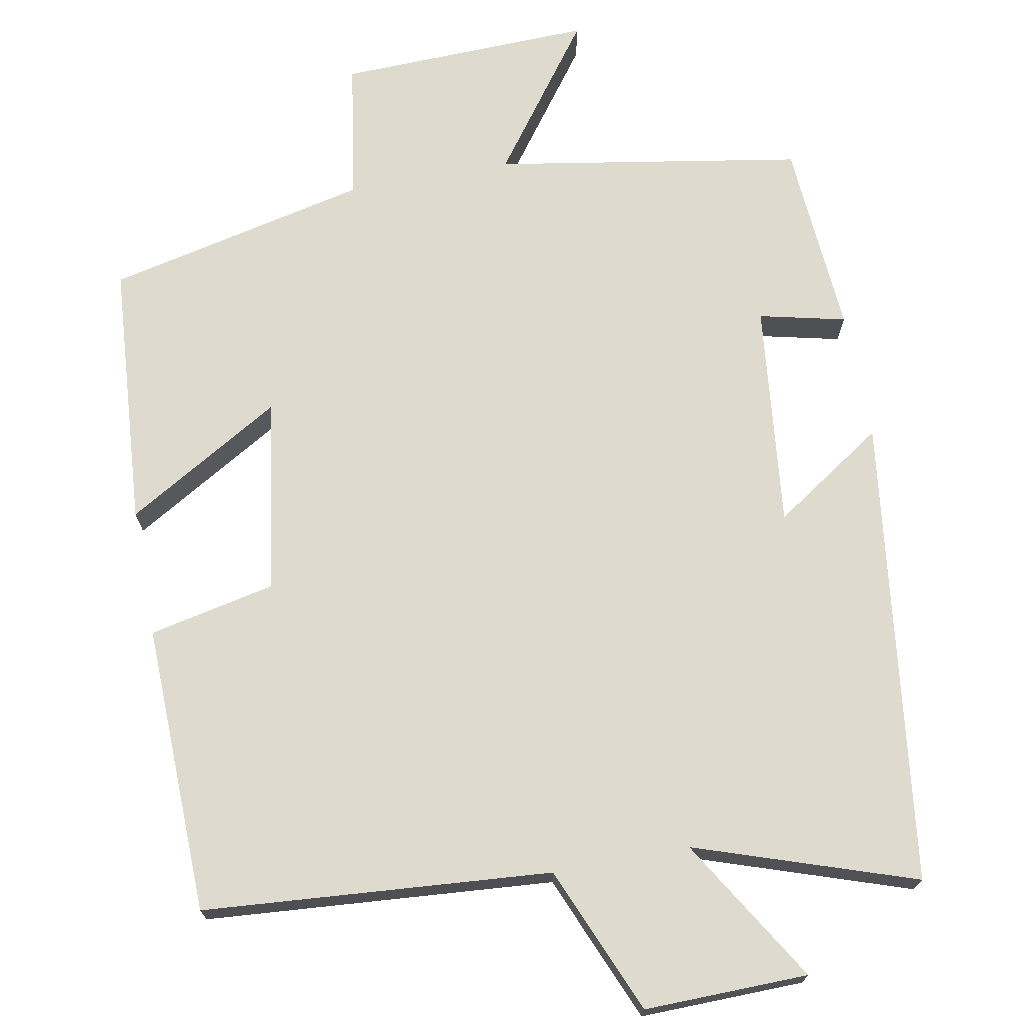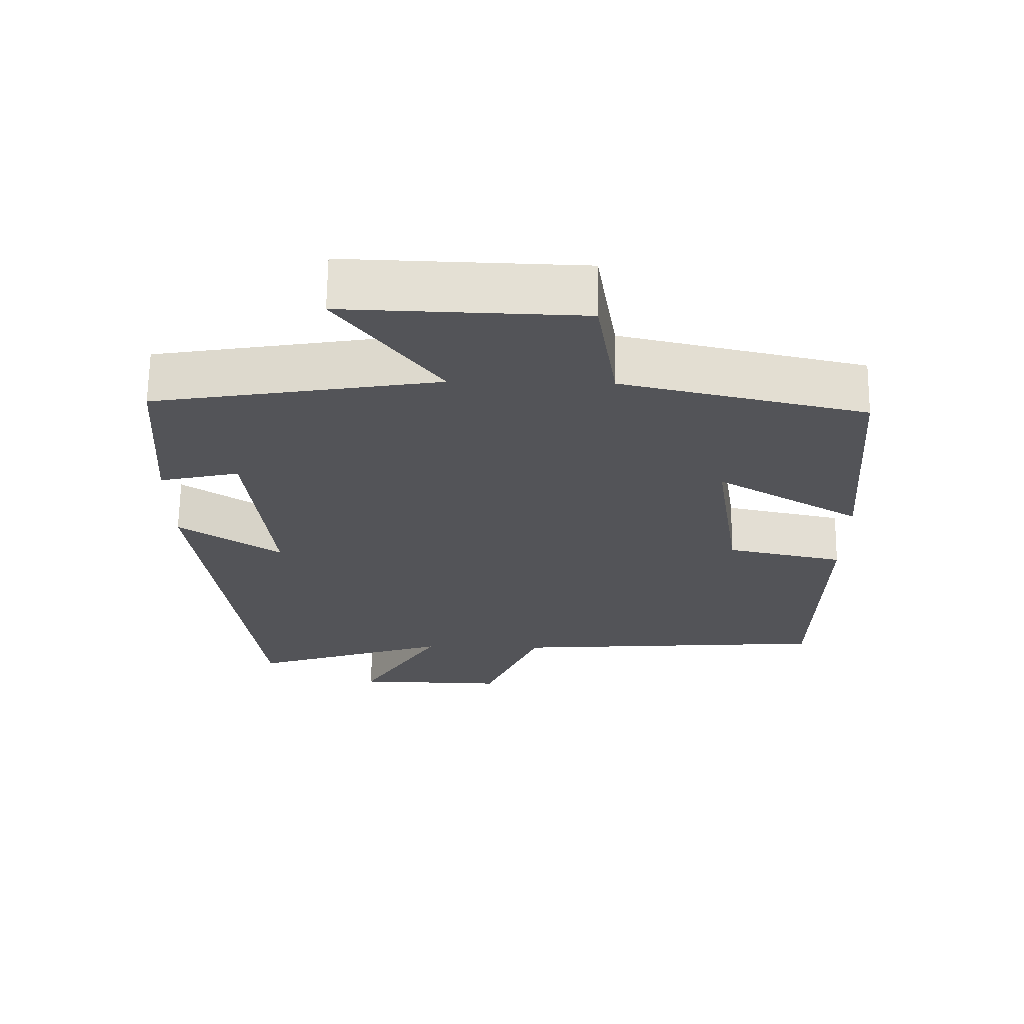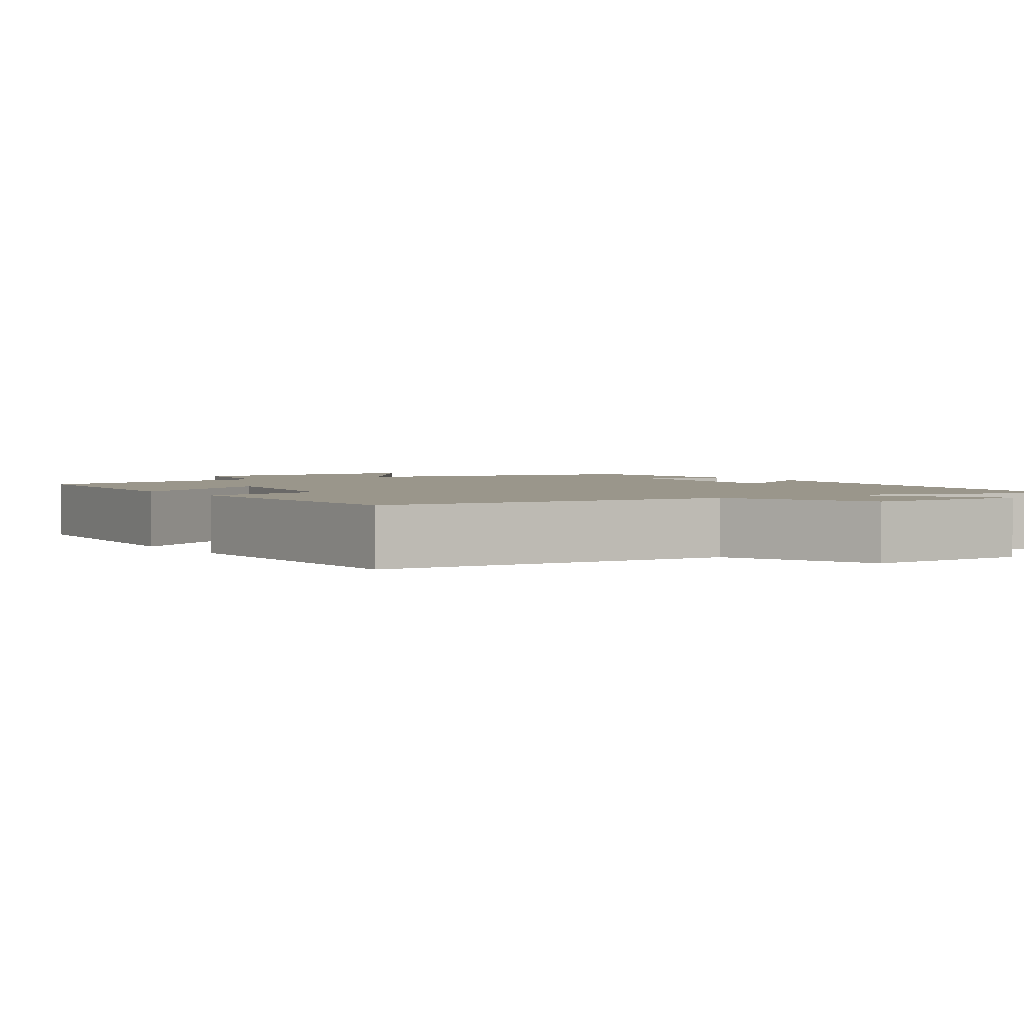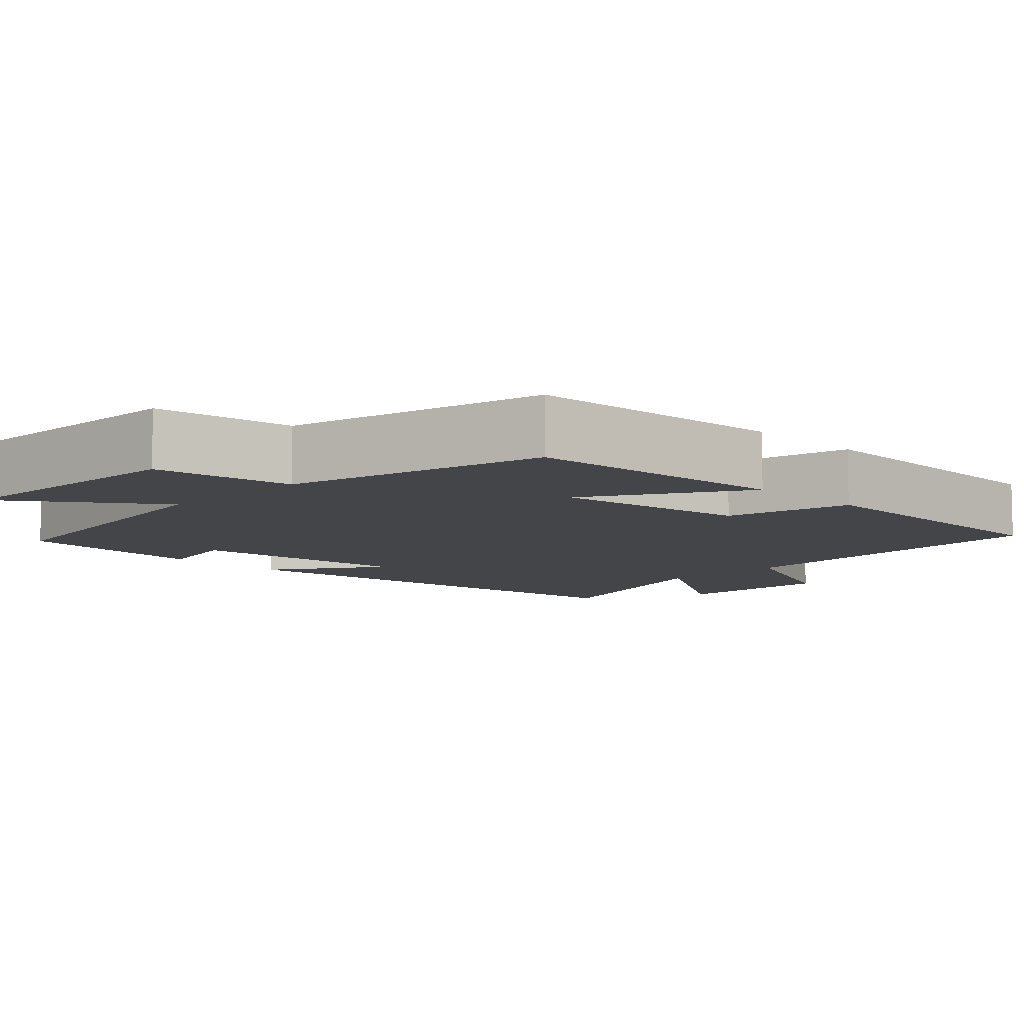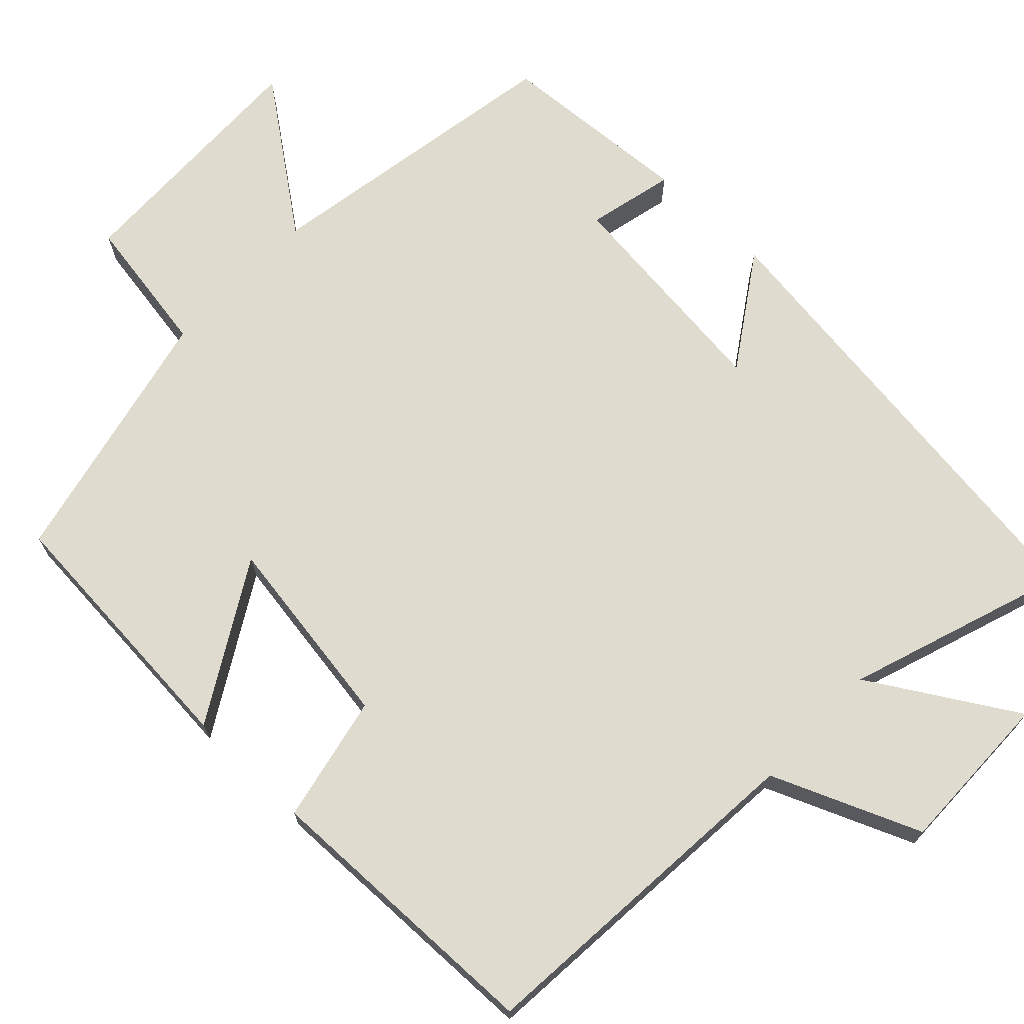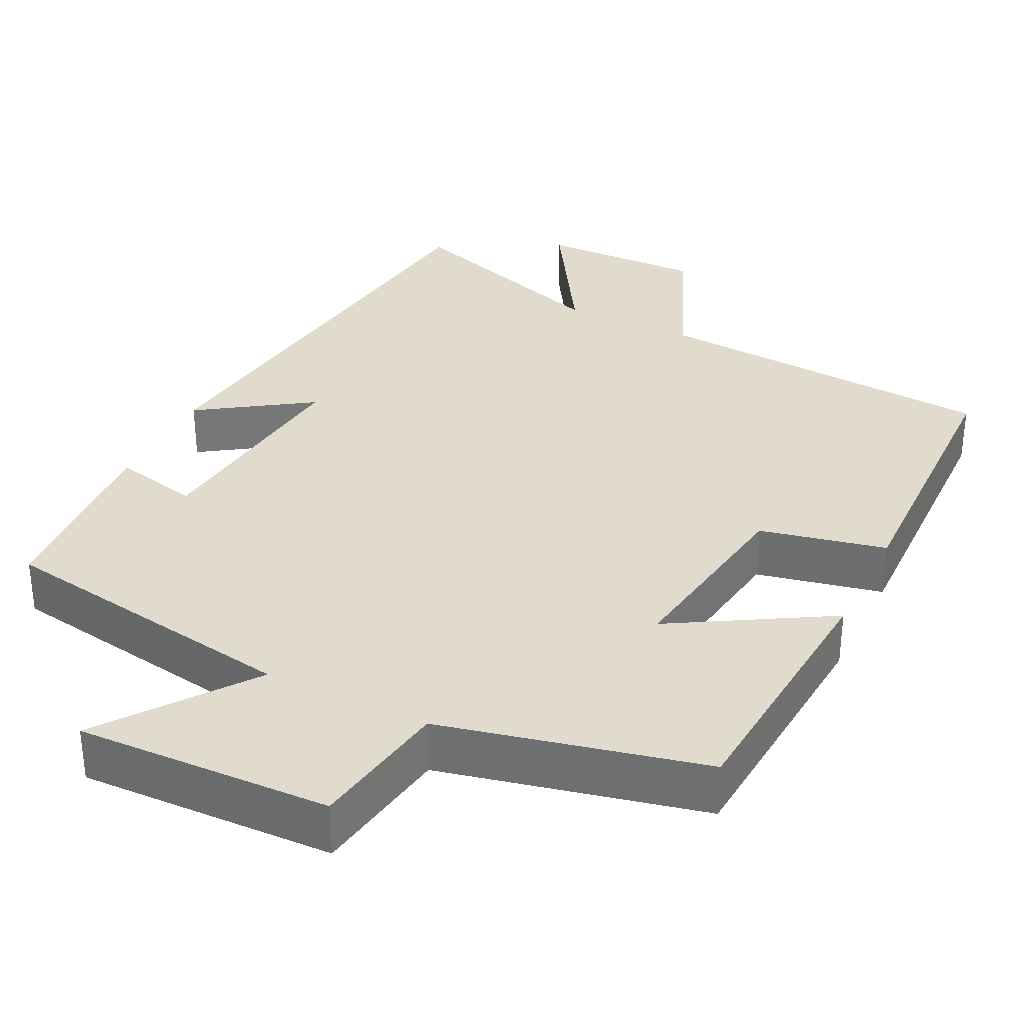
<metadata>
{"format":"obj","ext":"obj","renderer":"f3d","projection":"perspective","resolution":1024,"background":"white","views":[{"elev":71.3,"azim":169.4,"up":"+Y"},{"elev":66.5,"azim":0.7,"up":"+Z"},{"elev":2.4,"azim":146.2,"up":"+Y"},{"elev":-8.6,"azim":45.0,"up":"+Y"},{"elev":70.4,"azim":133.7,"up":"+Y"},{"elev":33.2,"azim":26.1,"up":"+Y"}]}
</metadata>
<code>
v 0.474 0.07 0.423
v 0.5 0.07 0.078
v 0.298 0.07 0.197
v 0.336 0.07 -0.055
v 0.5 0.07 -0.09
v 0.491 0.07 -0.465
v 0.04 0.07 -0.5
v -0.04 0.07 -0.691
v -0.252 0.07 -0.687
v -0.138 0.07 -0.5
v -0.422 0.07 -0.596
v -0.5 0.07 0.01
v -0.356 0.07 -0.086
v -0.388 0.07 0.206
v -0.5 0.07 0.18
v -0.482 0.07 0.433
v -0.084 0.07 0.5
v -0.225 0.07 0.691
v 0.105 0.07 0.681
v 0.134 0.07 0.5
v 0.474 0 0.423
v 0.5 0 0.078
v 0.298 0 0.197
v 0.336 0 -0.055
v 0.5 0 -0.09
v 0.491 0 -0.465
v 0.04 0 -0.5
v -0.04 0 -0.691
v -0.252 0 -0.687
v -0.138 0 -0.5
v -0.422 0 -0.596
v -0.5 0 0.01
v -0.356 0 -0.086
v -0.388 0 0.206
v -0.5 0 0.18
v -0.482 0 0.433
v -0.084 0 0.5
v -0.225 0 0.691
v 0.105 0 0.681
v 0.134 0 0.5
f 17 18 19 20
f 17 20 1
f 16 17 1
f 15 16 1
f 14 15 1
f 13 14 1
f 10 11 12 13
f 7 8 9 10
f 7 10 13
f 6 7 13
f 5 6 13
f 4 5 13
f 3 4 13
f 1 2 3
f 1 3 13
f 40 39 38 37
f 21 40 37
f 21 37 36
f 21 36 35
f 21 35 34
f 21 34 33
f 33 32 31 30
f 30 29 28 27
f 33 30 27
f 33 27 26
f 33 26 25
f 33 25 24
f 33 24 23
f 23 22 21
f 33 23 21
f 1 21 22 2
f 2 22 23 3
f 3 23 24 4
f 4 24 25 5
f 5 25 26 6
f 6 26 27 7
f 7 27 28 8
f 8 28 29 9
f 9 29 30 10
f 10 30 31 11
f 11 31 32 12
f 12 32 33 13
f 13 33 34 14
f 14 34 35 15
f 15 35 36 16
f 16 36 37 17
f 17 37 38 18
f 18 38 39 19
f 19 39 40 20
f 20 40 21 1

</code>
